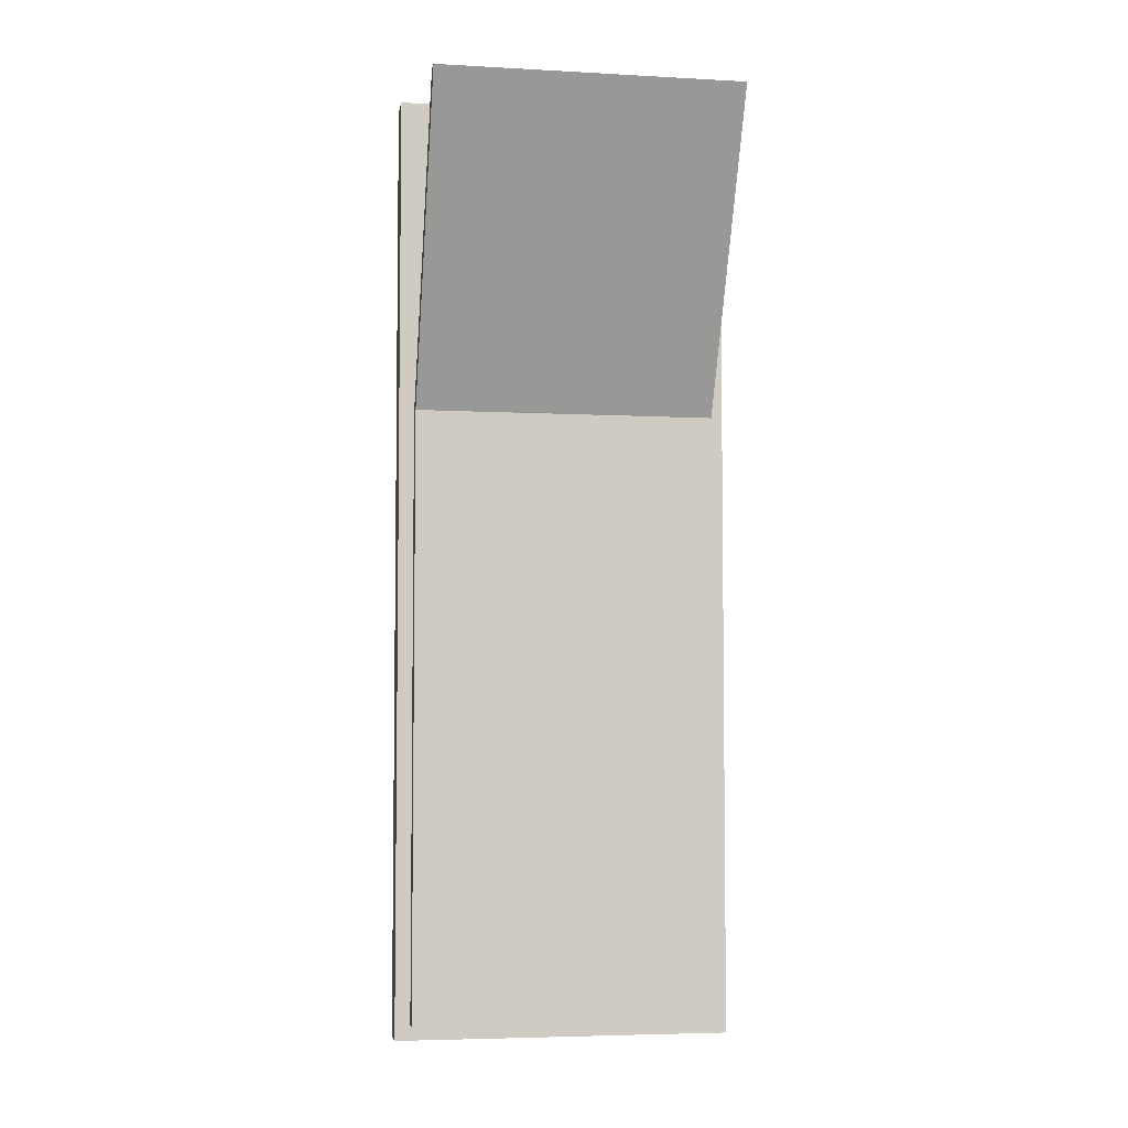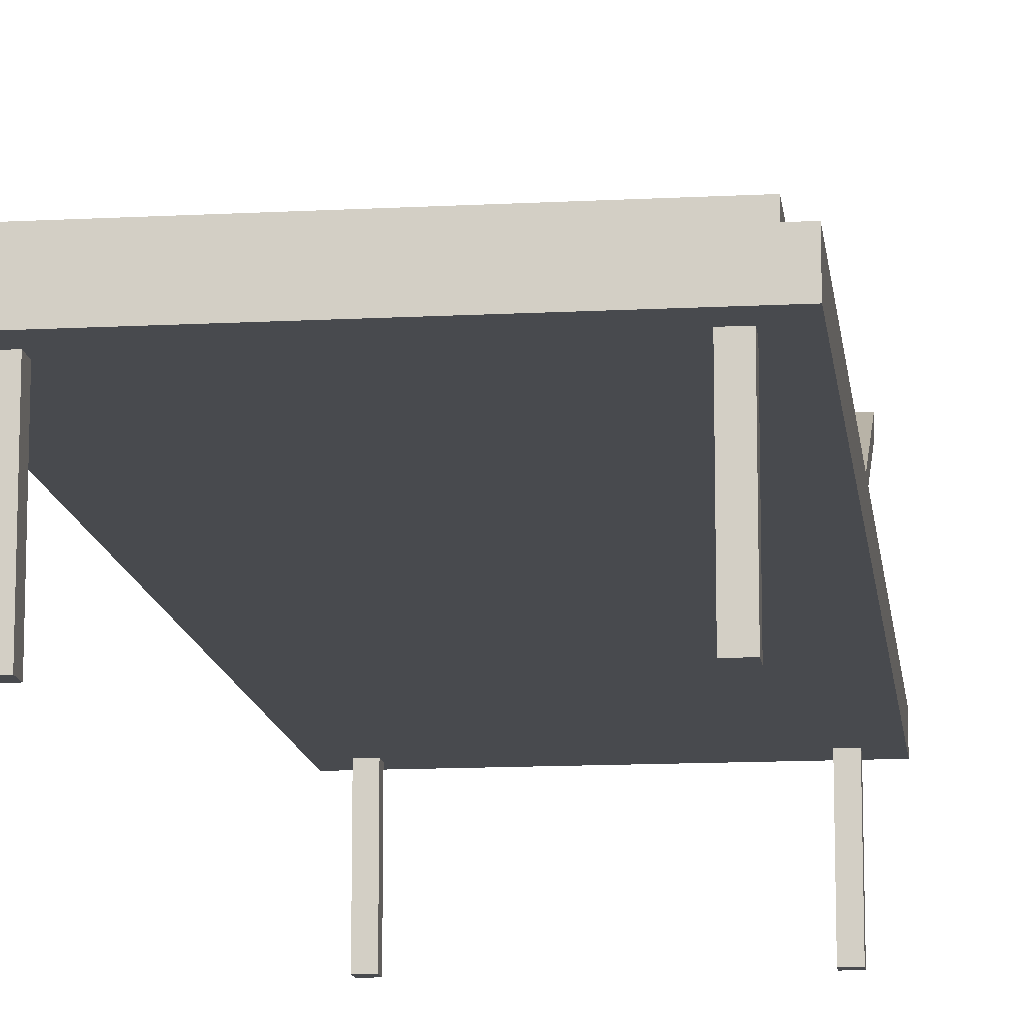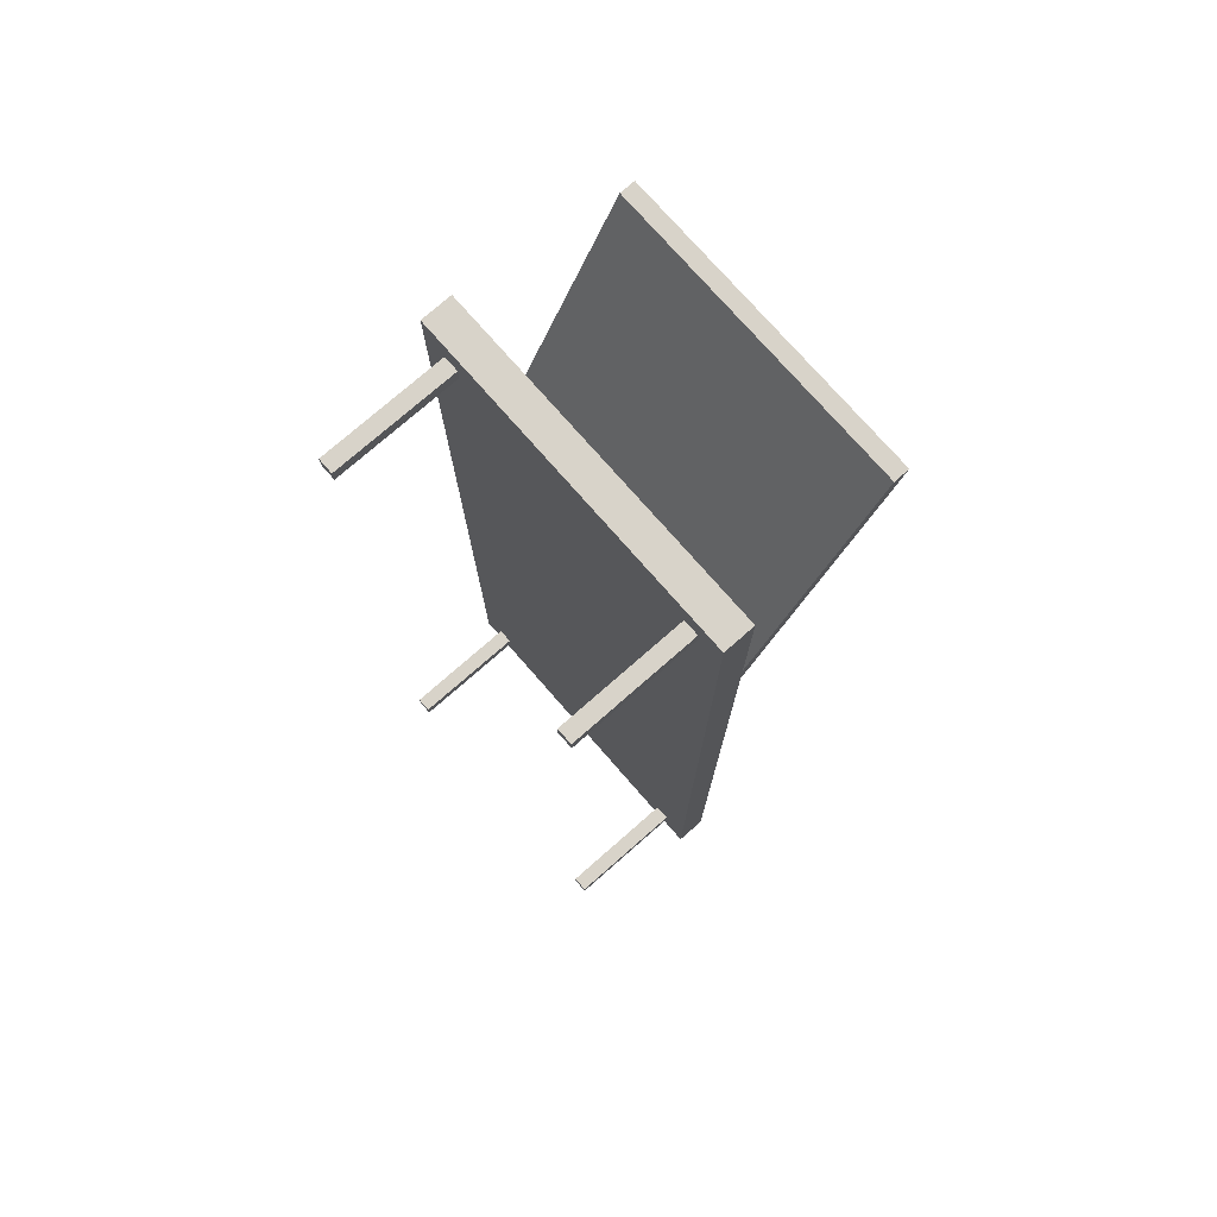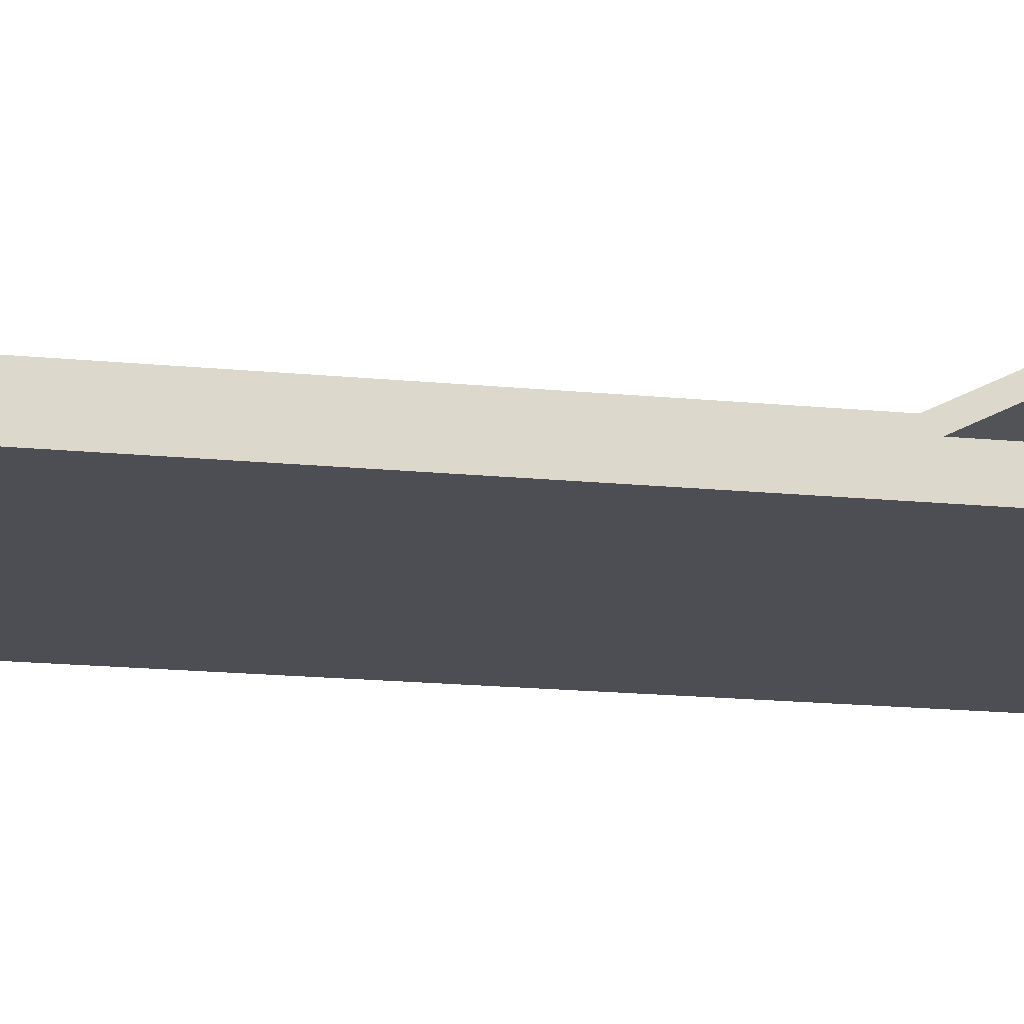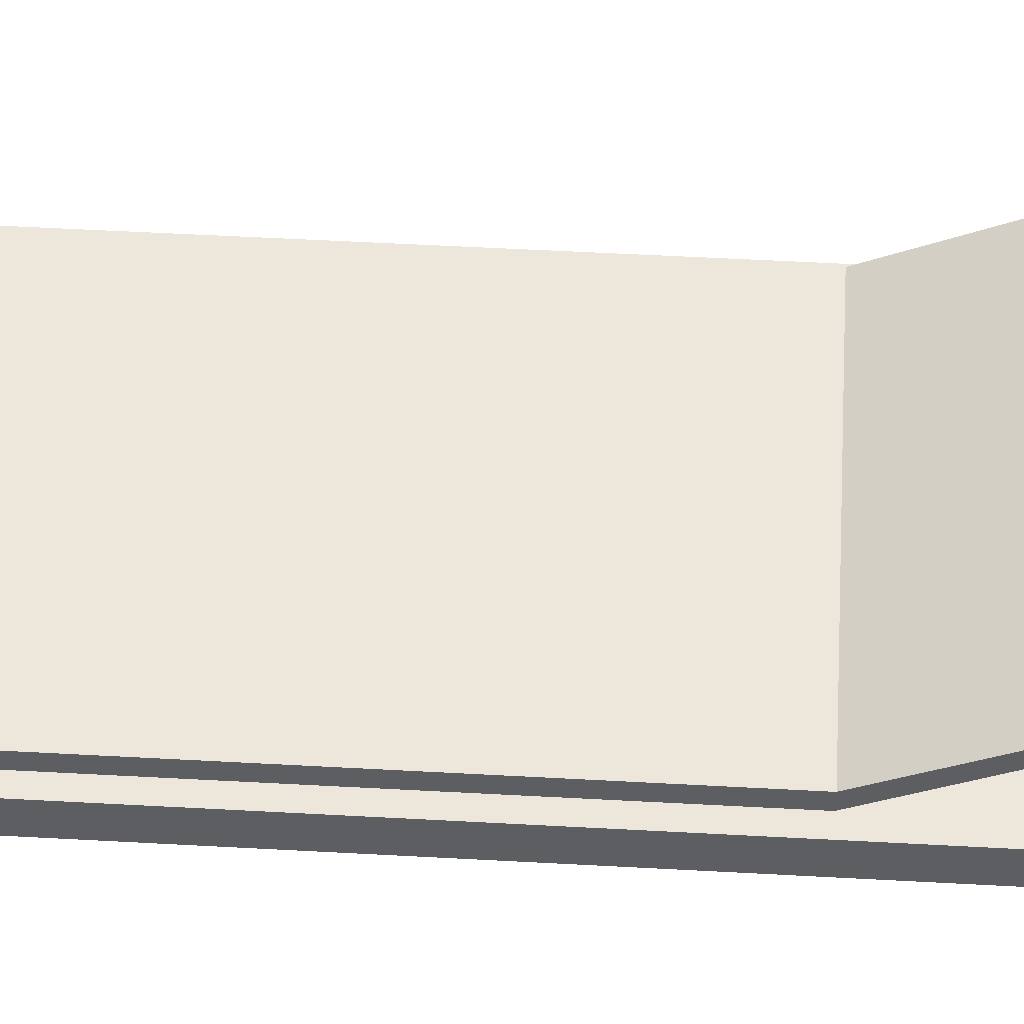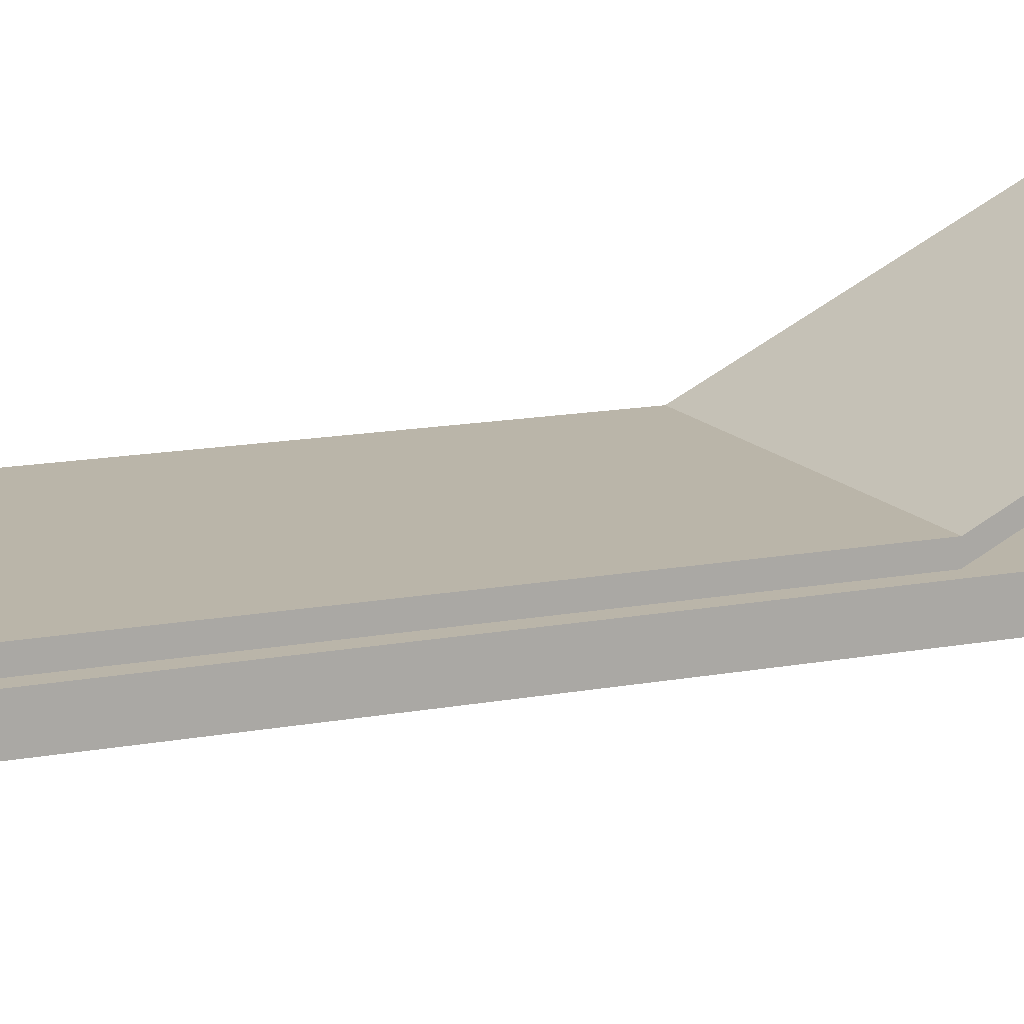
<metadata>
{"format":"obj","ext":"obj","renderer":"f3d","projection":"perspective","resolution":1024,"background":"white","views":[{"elev":-5.0,"azim":170.2,"up":"+Z"},{"elev":-13.1,"azim":-173.1,"up":"+Y"},{"elev":75.9,"azim":48.8,"up":"+Z"},{"elev":-17.4,"azim":-101.1,"up":"+Y"},{"elev":52.6,"azim":-86.6,"up":"+Y"},{"elev":13.5,"azim":-113.8,"up":"+Y"}]}
</metadata>
<code>
o colchon_Plane
v 0.5 0.4991 -1.625
v -0.5 0.4991 -1.625
v 0.5 0.4991 0.375
v -0.5 0.4991 0.375
v 0.5 0.4991 -1.625
v -0.5 0.4991 -1.625
v 0.5 0.4991 0.375
v -0.5 0.4991 0.375
v 0.5 0.5491 -1.625
v -0.5 0.5491 -1.625
v 0.5 0.5491 0.375
v -0.5 0.5491 0.375
v 0.5 0.4991 0.375
v -0.5 0.4991 0.375
v 0.5 0.5491 0.375
v -0.5 0.5491 0.375
v 0.5 0.9989 1.375
v -0.5 0.9989 1.375
v 0.5 1.049 1.375
v -0.5 1.049 1.375
f 5 11 7
f 3 5 7
f 1 6 5
f 4 7 8
f 2 8 6
f 10 11 9
f 7 12 8
f 8 10 6
f 6 9 5
f 12 15 16
f 3 14 13
f 14 17 13
f 18 19 17
f 15 17 19
f 15 20 16
f 16 18 14
f 5 9 11
f 3 1 5
f 1 2 6
f 4 3 7
f 2 4 8
f 10 12 11
f 7 11 12
f 8 12 10
f 6 10 9
f 12 11 15
f 3 4 14
f 14 18 17
f 18 20 19
f 15 13 17
f 15 19 20
f 16 20 18
o base_Plane.003
v -0.4673 0.3991 -1.592
v 0.55 0.4991 1.425
v -0.55 0.4991 -1.675
v 0.4673 0.3991 1.342
v 0.55 0.4991 -1.675
v -0.4673 0.3991 1.342
v 0.4673 0.3991 -1.592
v -0.55 0.4991 1.425
v 0.55 0.3991 1.425
v 0.55 0.3991 -1.675
v -0.55 0.3991 -1.675
v -0.55 0.3991 1.425
v 0.55 0.3991 1.425
v 0.55 0.3991 -1.675
v -0.55 0.3991 -1.675
v -0.55 0.3991 1.425
v 0.4673 -0.000887 -1.592
v -0.4673 -0.000887 -1.592
v 0.4673 -0.000887 1.342
v -0.4673 -0.000887 1.342
v 0.4173 -0.000887 -1.592
v -0.4173 -0.000887 -1.592
v -0.4173 -0.000887 1.342
v 0.4173 -0.000887 1.342
v 0.4673 -0.000887 -1.542
v 0.4173 -0.000887 -1.542
v -0.4673 -0.000887 -1.542
v -0.4173 -0.000887 -1.542
v 0.4673 -0.000887 1.292
v -0.4673 -0.000887 1.292
v -0.4173 -0.000887 1.292
v 0.4173 -0.000887 1.292
v 0.4673 0.3981 -1.592
v -0.4673 0.3981 -1.592
v 0.4673 0.3981 1.342
v -0.4673 0.3981 1.342
v 0.4173 0.3981 -1.592
v -0.4173 0.3981 -1.592
v -0.4173 0.3981 1.342
v 0.4173 0.3981 1.342
v 0.4673 0.3981 -1.542
v 0.4173 0.3981 -1.542
v -0.4673 0.3981 -1.542
v -0.4173 0.3981 -1.542
v 0.4673 0.3981 1.292
v -0.4673 0.3981 1.292
v -0.4173 0.3981 1.292
v 0.4173 0.3981 1.292
f 23 30 25
f 25 29 22
f 28 31 23
f 24 21 26
f 22 32 28
f 23 22 28
f 34 29 30
f 35 30 31
f 33 32 29
f 36 31 32
f 24 34 27
f 27 35 21
f 26 33 24
f 21 36 26
f 45 41 37
f 47 42 38
f 49 44 39
f 50 43 40
f 57 61 53
f 58 63 54
f 60 65 55
f 59 66 56
f 52 60 44
f 46 57 41
f 39 65 49
f 37 61 45
f 51 59 43
f 47 64 48
f 41 53 37
f 40 66 50
f 48 58 42
f 42 54 38
f 38 63 47
f 43 56 40
f 50 67 51
f 44 55 39
f 49 68 52
f 45 62 46
f 23 31 30
f 28 32 31
f 23 25 22
f 27 34 35
f 21 35 36
f 52 68 60
f 46 62 57
f 41 57 53
f 40 56 66
f 42 58 54
f 38 54 63
f 50 66 67
f 49 65 68
f 25 30 29
f 24 27 21
f 22 29 32
f 34 33 29
f 35 34 30
f 33 36 32
f 36 35 31
f 24 33 34
f 26 36 33
f 45 46 41
f 47 48 42
f 49 52 44
f 50 51 43
f 57 62 61
f 58 64 63
f 60 68 65
f 59 67 66
f 39 55 65
f 37 53 61
f 51 67 59
f 47 63 64
f 48 64 58
f 43 59 56
f 44 60 55
f 45 61 62

</code>
